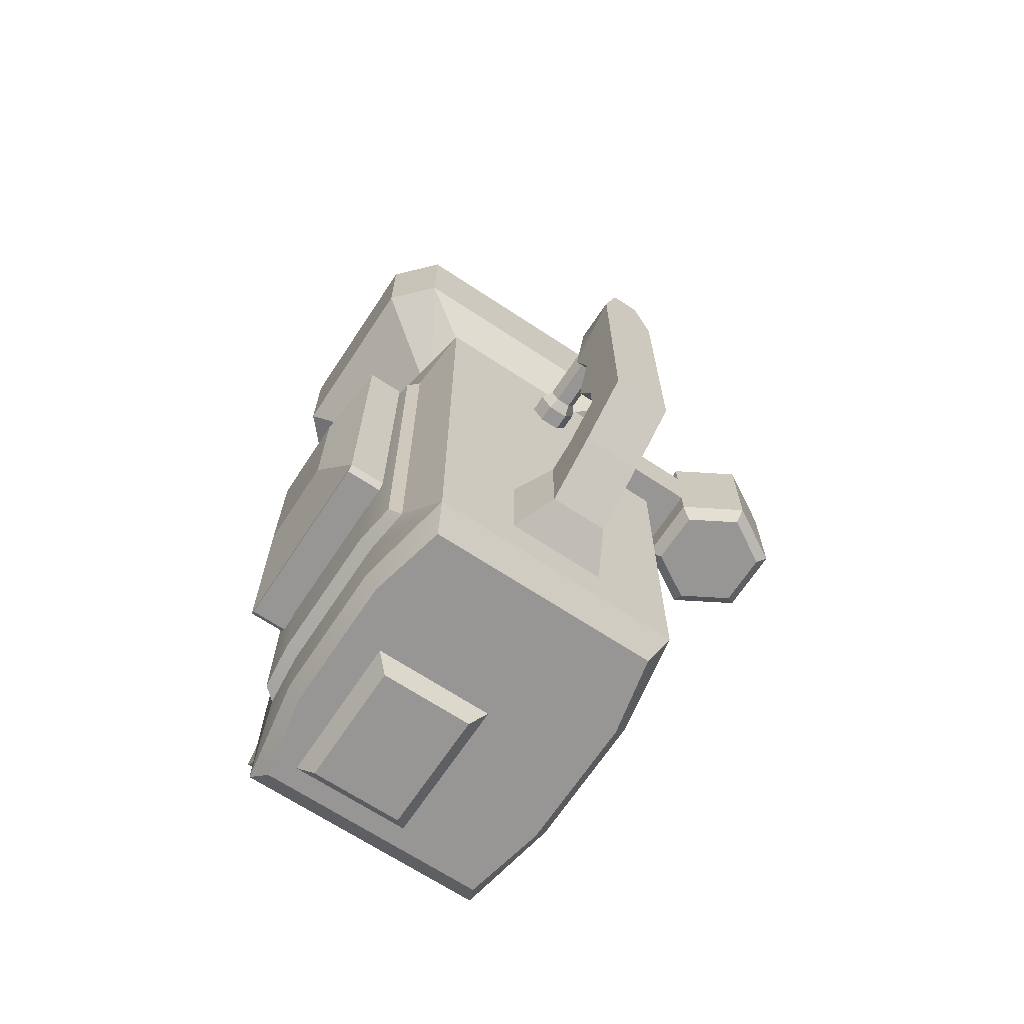
<metadata>
{"format":"obj","ext":"obj","renderer":"f3d","projection":"perspective","resolution":1024,"background":"white","views":[{"elev":-67.8,"azim":146.5,"up":"+Z"}]}
</metadata>
<code>
v -9.424 16.39 -6.859
v -9.424 15.44 -7.806
v -8.175 16.39 -6.859
v -8.175 15.44 -7.806
v -9.424 6.213 -7.806
v -9.424 5.266 -6.859
v -8.175 6.213 -7.806
v -8.175 5.266 -6.859
v -9.424 5.266 0.7155
v -9.424 6.213 1.662
v -8.175 5.266 0.7155
v -8.175 6.213 1.662
v -9.424 15.44 1.662
v -9.424 16.39 0.7155
v -8.175 15.44 1.662
v -8.175 16.39 0.7155
v -9.424 14.74 -3.8
v -9.424 14.74 0.3559
v -9.424 6.918 -3.8
v -9.424 6.918 0.3559
v 9.577 7.203 11.92
v 9.577 7.203 10.88
v 8.679 7.203 10.36
v 8.679 7.203 12.44
v 9.577 9.145 11.92
v 9.577 9.145 10.88
v 8.679 9.145 10.36
v 8.679 9.145 12.44
v 7.684 7.203 10.36
v 7.684 9.145 10.36
v 7.684 7.203 12.44
v 7.684 9.145 12.44
v -6.477 -1.672 7.183
v 6.426 -1.672 7.183
v -6.477 -1.672 -7.474
v 6.426 -1.672 -7.474
v -6.477 0.1375 -4.745
v 6.426 0.1375 -4.745
v -6.477 0.1375 4.33
v 6.426 0.1375 4.33
v 6.426 -0.2974 -9.215
v -6.477 -0.2974 -9.215
v 6.426 2.532 -6.044
v -6.477 2.532 -6.044
v 6.426 2.56 5.596
v -6.477 2.56 5.596
v 6.426 -0.2413 8.857
v -6.477 -0.2413 8.857
v 4.459 15.05 15.52
v -0.02578 16.91 15.52
v -4.511 15.05 15.52
v -6.369 10.57 15.52
v -4.511 6.083 15.52
v -0.02578 4.226 15.52
v 4.459 6.083 15.52
v 6.317 10.57 15.52
v 4.459 15.05 18.5
v -0.02578 16.91 18.5
v -4.511 15.05 18.5
v -6.369 10.57 18.5
v -4.511 6.083 18.5
v -0.02578 4.226 18.5
v 4.459 6.083 18.5
v 6.317 10.57 18.5
v -0.02578 10.57 15.52
v -0.02578 10.57 18.5
v -10.36 16 30.77
v -8.177 18.37 30.77
v -4.238 12.26 25.85
v -1.719 14.78 25.85
v 8.125 18.37 30.77
v 10.31 16 30.77
v 1.668 14.78 25.85
v 4.187 12.26 25.85
v -8.177 2.763 30.77
v -10.36 5.138 30.77
v -1.719 6.356 25.85
v -4.238 8.875 25.85
v 10.31 5.138 30.77
v 8.125 2.763 30.77
v 4.187 8.875 25.85
v 1.668 6.356 25.85
v -4.238 12.26 18.5
v -1.719 14.78 18.5
v 4.187 12.26 18.5
v 1.668 14.78 18.5
v 1.668 6.356 18.5
v 4.187 8.875 18.5
v -4.238 8.875 18.5
v -1.719 6.356 18.5
v -7.615 3.615 30.77
v -9.485 5.597 30.77
v 7.563 3.615 30.77
v 9.433 5.597 30.77
v 9.433 15.54 30.77
v 7.563 17.52 30.77
v -7.615 17.52 30.77
v -9.485 15.54 30.77
v -2.292 5.134 29.19
v -5.46 8.447 29.19
v 2.24 5.134 29.19
v 5.409 8.447 29.19
v 5.409 12.69 29.19
v 2.24 16 29.19
v -2.292 16 29.19
v -5.46 12.69 29.19
v -4.453 8.84 29.19
v -1.872 6.141 29.19
v 1.821 6.141 29.19
v 4.402 8.84 29.19
v 4.402 12.3 29.19
v 1.821 15 29.19
v -1.872 15 29.19
v -4.453 12.3 29.19
v -4.453 8.84 28.31
v -1.872 6.141 28.31
v 1.821 6.141 28.31
v 4.402 8.84 28.31
v 4.402 12.3 28.31
v 1.821 15 28.31
v -1.872 15 28.31
v -4.453 12.3 28.31
v -3.849 9.076 28.31
v -1.62 6.745 28.31
v 1.568 6.745 28.31
v 3.797 9.076 28.31
v 3.797 12.06 28.31
v 1.568 14.39 28.31
v -1.62 14.39 28.31
v -3.849 12.06 28.31
v -0.02578 10.57 28.93
v -1.719 14.78 25.08
v 1.668 14.78 25.08
v 4.187 12.26 25.08
v 4.187 8.875 25.08
v 1.668 6.356 25.08
v -1.719 6.356 25.08
v -4.238 8.875 25.08
v -4.238 12.26 25.08
v -4.238 12.26 19.64
v -4.238 8.875 19.64
v -1.719 6.356 19.64
v 1.668 6.356 19.64
v 4.187 8.875 19.64
v 4.187 12.26 19.64
v 1.668 14.78 19.64
v -1.719 14.78 19.64
v -5.118 12.63 24.55
v -2.084 15.66 24.55
v -2.084 15.66 20.17
v -5.118 12.63 20.17
v 2.032 15.66 24.55
v 5.067 12.63 24.55
v 5.067 12.63 20.17
v 2.032 15.66 20.17
v -2.084 5.476 24.55
v -5.118 8.511 24.55
v -5.118 8.511 20.17
v -2.084 5.476 20.17
v 5.067 8.511 24.55
v 2.032 5.476 24.55
v 2.032 5.476 20.17
v 5.067 8.511 20.17
v -8.177 2.763 37.13
v -10.36 5.138 37.13
v -7.615 3.615 37.13
v -9.485 5.597 37.13
v 8.125 2.763 37.13
v 7.563 3.615 37.13
v 10.31 5.138 37.13
v 9.433 5.597 37.13
v 10.31 16 37.13
v 9.433 15.54 37.13
v 8.125 18.37 37.13
v 7.563 17.52 37.13
v -8.177 18.37 37.13
v -7.615 17.52 37.13
v -10.36 16 37.13
v -9.485 15.54 37.13
v 0.4145 22.08 9.412
v -0.3841 22.08 9.412
v -0.7835 22.08 10.1
v -0.3841 22.08 10.8
v 0.4145 22.08 10.8
v 0.8138 22.08 10.1
v -0.5525 21.46 9.121
v 0.5829 21.46 9.121
v -1.12 21.46 10.1
v -0.5525 21.46 11.09
v 0.5829 21.46 11.09
v 1.151 21.46 10.1
v -0.5525 20.21 9.121
v 0.5829 20.21 9.121
v -1.12 20.21 10.1
v -0.5525 20.21 11.09
v 0.5829 20.21 11.09
v 1.151 20.21 10.1
v 0.4145 26.88 9.412
v -0.3841 26.88 9.412
v -0.7835 26.88 10.1
v -0.3841 26.88 10.8
v 0.4145 26.88 10.8
v 0.8138 26.88 10.1
v -7.163 1.149 14.75
v -7.163 20.51 14.75
v -7.163 20.51 -13.69
v -7.163 1.149 -13.69
v -7.927 4.092 -10.38
v -7.927 4.092 11.44
v -7.927 17.56 -10.38
v -7.927 17.56 11.44
v -8.585 4.48 -9.837
v -8.585 4.48 10.9
v -8.585 17.17 -9.837
v -8.585 17.17 10.9
v 7.111 1.149 14.75
v 7.111 20.51 14.75
v 7.111 20.51 -13.69
v 7.111 1.149 -13.69
v 7.875 4.092 -10.38
v 7.875 4.092 11.44
v 7.875 17.56 -10.38
v 7.875 17.56 11.44
v 8.533 4.48 -9.837
v 8.533 4.48 10.9
v 8.533 17.17 -9.837
v 8.533 17.17 10.9
v -6.582 2.403 15.79
v 6.53 2.403 15.79
v 6.53 19.25 15.79
v -6.582 19.25 15.79
v -6.582 19.25 -14.72
v 6.53 19.25 -14.72
v 6.53 2.403 -14.72
v -6.582 2.403 -14.72
v -1.29 12.01 -14.72
v 5.477 12.01 -14.72
v 5.477 3.589 -14.72
v -1.29 3.589 -14.72
v -0.5434 11.31 -15.53
v 4.69 11.31 -15.53
v 4.69 4.29 -15.53
v -0.5434 4.29 -15.53
v -2.752 20.51 -5.867
v 2.701 20.51 -5.867
v 2.701 20.51 -11.02
v -2.752 20.51 -11.02
v -1.604 22.68 -5.867
v 1.553 22.68 -5.867
v 1.553 22.68 -10.19
v -1.604 22.68 -10.19
v -1.604 24.36 -5.411
v 1.553 24.36 -5.411
v 1.553 25.94 -8.225
v -1.604 25.94 -8.225
v -1.604 26.62 -3.976
v 1.553 26.62 -3.976
v 1.553 29 -6.15
v -1.604 29 -6.15
v 1.553 29 8.603
v -1.604 29 8.603
v -1.604 26.53 8.603
v 1.553 26.53 8.603
v 1.553 26.62 -2.358
v -1.604 26.62 -2.358
v -1.604 29 -0.1351
v 1.553 29 -0.1351
v 1.553 26.53 2.778
v -1.604 26.53 2.778
v 1.553 25.68 -0.1351
v -1.604 25.68 -0.1351
v 1.553 25.68 5.69
v -1.604 25.68 5.69
v 0.7312 29 11.6
v -0.7828 29 11.6
v -0.7828 26.53 11.6
v 0.7312 26.53 11.6
v -8.914 14.86 10.9
v -8.914 14.86 -9.837
v -8.231 14.86 -10.38
v -8.231 14.86 -13.69
v -8.231 14.86 11.44
v -8.231 14.86 14.75
v 7.512 14.86 15.79
v -7.563 14.86 15.79
v 8.863 14.86 -9.837
v 8.863 14.86 10.9
v 8.18 14.86 -13.69
v 8.18 14.86 -10.38
v 8.18 14.86 14.75
v 8.18 14.86 11.44
v 7.512 14.86 -14.72
v -7.563 14.86 -14.72
v 6.688 14.86 -14.72
v -3.813 14.86 -14.72
v -8.914 7.154 10.9
v -8.231 7.154 -10.38
v -8.231 7.154 14.75
v 7.512 7.154 15.79
v 4.69 7.154 -15.53
v -0.5434 7.154 -15.53
v 8.863 7.154 -9.837
v 8.18 7.154 -13.69
v 8.18 7.154 11.44
v 7.512 7.154 -14.72
v 5.477 7.153 -14.72
v -1.29 7.154 -14.72
v -8.914 7.154 -9.837
v -8.231 7.154 -13.69
v -8.231 7.154 11.44
v -7.563 7.154 15.79
v 8.863 7.154 10.9
v 8.18 7.154 -10.38
v 8.18 7.154 14.75
v -7.563 7.154 -14.72
v -7.163 1.149 7.052
v 7.111 1.149 7.052
v -7.163 1.149 -7.343
v 7.111 1.149 -7.343
v -7.163 2.604 -5.991
v 7.111 2.604 -5.991
v -7.163 2.604 5.543
v 7.111 2.604 5.543
v -8.862 21.89 5.972
v -8.862 18.27 5.972
v -8.862 21.89 9.213
v -8.862 18.27 9.213
v -8.862 21.89 4.502
v -9.449 21.55 3.915
v -12 23.71 4.502
v -12 23.03 3.915
v -15.14 21.89 4.502
v -14.56 21.55 3.915
v -15.14 18.27 4.502
v -14.56 18.6 3.915
v -12 16.45 4.502
v -12 17.13 3.915
v -8.862 18.27 4.502
v -9.449 18.6 3.915
v -9.449 21.55 11.17
v -8.862 21.89 10.58
v -12 23.03 11.17
v -12 23.71 10.58
v -14.56 21.55 11.17
v -15.14 21.89 10.58
v -14.56 18.6 11.17
v -15.14 18.27 10.58
v -12 17.13 11.17
v -12 16.45 10.58
v -9.449 18.6 11.17
v -8.862 18.27 10.58
v -2.502 18.27 5.972
v -2.502 18.27 9.213
v -4.74 21.89 5.972
v -4.74 21.89 9.213
v -9.55 15.47 7.9
v -9.55 14.8 7.513
v -9.55 14.13 7.9
v -9.55 14.13 8.674
v -9.55 14.8 9.061
v -9.55 15.47 8.674
v -8.596 15.72 7.758
v -8.596 14.8 7.23
v -8.596 13.89 7.758
v -8.596 13.89 8.816
v -8.596 14.8 9.344
v -8.596 15.72 8.816
v -10.12 14.24 -6.401
v -10.12 13.57 -6.788
v -10.12 12.9 -6.401
v -10.12 12.9 -5.627
v -10.12 13.57 -5.24
v -10.12 14.24 -5.627
v -9.164 14.49 -6.543
v -9.164 13.57 -7.071
v -9.164 12.66 -6.543
v -9.164 12.66 -5.485
v -9.164 13.57 -4.957
v -9.164 14.49 -5.485
v -10.12 11.63 -6.427
v -10.12 10.96 -6.813
v -10.12 10.29 -6.427
v -10.12 10.29 -5.653
v -10.12 10.96 -5.266
v -10.12 11.63 -5.653
v -9.164 11.88 -6.568
v -9.164 10.96 -7.097
v -9.164 10.05 -6.568
v -9.164 10.05 -5.511
v -9.164 10.96 -4.983
v -9.164 11.88 -5.511
v -10.12 9.044 -6.427
v -10.12 8.374 -6.814
v -10.12 7.704 -6.427
v -10.12 7.704 -5.653
v -10.12 8.374 -5.267
v -10.12 9.044 -5.653
v -9.164 9.289 -6.569
v -9.164 8.374 -7.097
v -9.164 7.458 -6.569
v -9.164 7.458 -5.512
v -9.164 8.374 -4.983
v -9.164 9.289 -5.512
v -9.55 15.47 4.096
v -9.55 14.8 3.709
v -9.55 14.13 4.096
v -9.55 14.13 4.87
v -9.55 14.8 5.257
v -9.55 15.47 4.87
v -8.596 15.72 3.954
v -8.596 14.8 3.426
v -8.596 13.89 3.954
v -8.596 13.89 5.012
v -8.596 14.8 5.54
v -8.596 15.72 5.012
v -9.55 12.37 7.9
v -9.55 11.7 7.513
v -9.55 11.03 7.9
v -9.55 11.03 8.674
v -9.55 11.7 9.061
v -9.55 12.37 8.674
v -8.596 12.62 7.758
v -8.596 11.7 7.23
v -8.596 10.79 7.758
v -8.596 10.79 8.816
v -8.596 11.7 9.344
v -8.596 12.62 8.816
v -9.55 12.37 4.096
v -9.55 11.7 3.709
v -9.55 11.03 4.096
v -9.55 11.03 4.87
v -9.55 11.7 5.257
v -9.55 12.37 4.87
v -8.596 12.62 3.954
v -8.596 11.7 3.426
v -8.596 10.79 3.954
v -8.596 10.79 5.012
v -8.596 11.7 5.54
v -8.596 12.62 5.012
v 9.577 13.06 11.92
v 9.577 13.06 10.88
v 8.679 13.06 10.36
v 8.679 13.06 12.44
v 9.577 15 11.92
v 9.577 15 10.88
v 8.679 15 10.36
v 8.679 15 12.44
v 7.684 13.06 10.36
v 7.684 15 10.36
v 7.684 13.06 12.44
v 7.684 15 12.44
v -15.35 21.64 11.02
v -15.8 18.24 16.05
v -14.94 17.9 10.75
v -14.28 23.76 24.15
v -9.094 23.45 25.11
v -10.78 24.22 13.19
v -15.85 21.23 21.63
v -15.89 21.6 19.25
v -7.947 18.37 13.38
v -10.92 23.88 22.01
v -8.315 22.29 14.67
v -10.05 17.02 23.09
v -8.989 19.42 25.51
v -14.17 16.6 21.57
v -12.51 16.59 11.21
v -13.71 23.98 18.53
v -13.24 23.82 22.96
v -15.3 17.42 25.63
v -15.09 17.38 19.87
v -8.248 19.03 22.89
v -13.51 23.16 10.61
v -15.71 18.11 17.34
v -14.18 22.33 25.79
v -12.5 24.39 16.75
v -12.99 16.29 17.7
v -11.89 24.3 14.83
v -11.08 16.46 14.67
v -14.79 23.28 12.66
v -15.46 19.73 24.01
v -10.53 16.64 18.99
v -15.44 22.26 15.69
v -8.783 22.77 10.79
v -15.95 22.72 17.23
v -7.697 19.53 15.5
v -9.892 16.97 17.22
v -9.788 17.89 10.45
v -8.269 20.42 20.49
v -7.885 21.79 17.48
v -12.88 16.53 16.72
v -16.08 18.81 18.94
f 4 7 5 2
f 8 11 9 6
f 12 15 13 10
f 16 3 1 14
f 4 2 1 3
f 8 6 5 7
f 12 10 9 11
f 16 14 13 15
f 13 14 1 2
f 18 17 19 20
f 10 5 6 9
f 13 2 17 18
f 2 5 19 17
f 5 10 20 19
f 10 13 18 20
f 21 22 26 25
f 22 23 27 26
f 24 21 25 28
f 22 21 24 23
f 27 28 25 26
f 27 23 29 30
f 24 28 32 31
f 23 24 31 29
f 28 27 30 32
f 42 44 43 41
f 44 46 45 43
f 46 48 47 45
f 35 36 38 37
f 37 38 40 39
f 39 40 34 33
f 35 42 41 36
f 36 41 43 38
f 37 44 42 35
f 38 43 45 40
f 39 46 44 37
f 40 45 47 34
f 34 47 48 33
f 33 48 46 39
f 49 50 58 57
f 50 51 59 58
f 51 52 60 59
f 52 53 61 60
f 53 54 62 61
f 54 55 63 62
f 55 56 64 63
f 56 49 57 64
f 50 49 65
f 51 50 65
f 52 51 65
f 53 52 65
f 54 53 65
f 55 54 65
f 56 55 65
f 49 56 65
f 57 58 66
f 58 59 66
f 59 60 66
f 60 61 66
f 61 62 66
f 62 63 66
f 63 64 66
f 64 57 66
f 67 68 69
f 69 68 70
f 148 149 150 151
f 72 74 71
f 71 74 73
f 152 153 154 155
f 76 78 75
f 75 78 77
f 156 157 158 159
f 79 80 81
f 81 80 82
f 160 161 162 163
f 70 68 71 73
f 77 82 80 75
f 79 81 74 72
f 78 76 67 69
f 149 152 155 150
f 153 160 163 154
f 161 156 159 162
f 157 148 151 158
f 165 164 166 167
f 164 168 169 166
f 168 170 171 169
f 170 172 173 171
f 172 174 175 173
f 174 176 177 175
f 176 178 179 177
f 178 165 167 179
f 92 91 100
f 100 91 99
f 91 93 101 99
f 94 102 93
f 93 102 101
f 94 95 103 102
f 95 96 103
f 103 96 104
f 96 97 105 104
f 98 106 97
f 97 106 105
f 98 92 100 106
f 100 99 108 107
f 99 101 109 108
f 101 102 110 109
f 102 103 111 110
f 103 104 112 111
f 104 105 113 112
f 105 106 114 113
f 106 100 107 114
f 107 108 116 115
f 108 109 117 116
f 109 110 118 117
f 110 111 119 118
f 111 112 120 119
f 112 113 121 120
f 113 114 122 121
f 114 107 115 122
f 115 116 124 123
f 116 117 125 124
f 117 118 126 125
f 118 119 127 126
f 119 120 128 127
f 120 121 129 128
f 121 122 130 129
f 122 115 123 130
f 123 124 131
f 124 125 131
f 125 126 131
f 126 127 131
f 127 128 131
f 128 129 131
f 129 130 131
f 130 123 131
f 70 73 133 132
f 73 74 134 133
f 74 81 135 134
f 81 82 136 135
f 82 77 137 136
f 77 78 138 137
f 78 69 139 138
f 69 70 132 139
f 141 140 83 89
f 142 141 89 90
f 143 142 90 87
f 144 143 87 88
f 145 144 88 85
f 146 145 85 86
f 147 146 86 84
f 140 147 84 83
f 139 132 149 148
f 147 140 151 150
f 133 134 153 152
f 145 146 155 154
f 137 138 157 156
f 141 142 159 158
f 135 136 161 160
f 143 144 163 162
f 132 133 152 149
f 146 147 150 155
f 134 135 160 153
f 144 145 154 163
f 136 137 156 161
f 142 143 162 159
f 138 139 148 157
f 140 141 158 151
f 76 75 164 165
f 91 92 167 166
f 75 80 168 164
f 93 91 166 169
f 80 79 170 168
f 94 93 169 171
f 79 72 172 170
f 95 94 171 173
f 72 71 174 172
f 96 95 173 175
f 71 68 176 174
f 97 96 175 177
f 68 67 178 176
f 98 97 177 179
f 67 76 165 178
f 92 98 179 167
f 180 181 199 198
f 181 182 200 199
f 182 183 201 200
f 183 184 202 201
f 184 185 203 202
f 185 180 198 203
f 181 180 187 186
f 182 181 186 188
f 183 182 188 189
f 184 183 189 190
f 185 184 190 191
f 180 185 191 187
f 193 192 186 187
f 192 194 188 186
f 194 195 189 188
f 195 196 190 189
f 196 197 191 190
f 197 193 187 191
f 213 296 308 212
f 322 316 204 209 208 207 318 320
f 207 208 297 309
f 206 210 211 205
f 205 211 282 283
f 208 209 213 212
f 208 212 308 297
f 211 210 214 215
f 211 215 278 282
f 228 229 299 311
f 240 241 300 301
f 207 219 319 318
f 312 225 224 302
f 221 216 317 323 321 319 219 220
f 219 303 313 220
f 222 218 217 223
f 217 290 291 223
f 224 225 221 220
f 220 313 302 224
f 227 226 222 223
f 223 291 287 227
f 204 216 229 228
f 216 314 299 229
f 217 205 231 230
f 205 283 285 231
f 206 218 233 232
f 218 288 292 233
f 219 207 235 234
f 207 309 315 235
f 232 233 294 295
f 233 292 294
f 234 235 239 238
f 235 315 307 239
f 236 237 241 240
f 237 306 300 241
f 238 239 243 242
f 239 307 301 243
f 205 217 245 244
f 245 217 218 246
f 218 206 247 246
f 205 244 247 206
f 244 245 249 248
f 245 246 250 249
f 246 247 251 250
f 247 244 248 251
f 248 249 253 252
f 249 250 254 253
f 250 251 255 254
f 251 248 252 255
f 252 253 257 256
f 253 254 258 257
f 254 255 259 258
f 255 252 256 259
f 274 275 276 277
f 258 259 266 267
f 259 256 265 266
f 256 257 264 265
f 257 258 267 264
f 271 270 268 269
f 266 271 269
f 270 267 268
f 269 268 272 273
f 266 269 273 261
f 267 266 261 260
f 268 267 260 272
f 264 267 270
f 266 265 271
f 265 264 270 271
f 273 272 263 262
f 261 273 262
f 272 260 263
f 260 261 275 274
f 261 262 276 275
f 262 263 277 276
f 263 260 274 277
f 215 214 279 278
f 281 280 210 206
f 283 282 310 298
f 280 279 214 210
f 282 278 296 310
f 285 284 230 231
f 227 287 286 226
f 289 288 218 222
f 291 290 314 304
f 286 289 222 226
f 287 291 304 312
f 284 290 217 230
f 285 283 298 311
f 292 288 303 305
f 293 281 206 232
f 295 294 237 236
f 294 292 305 306 237
f 295 293 232
f 278 279 308 296
f 309 297 280 281
f 297 308 279 280
f 311 299 284 285
f 301 300 242 243
f 286 287 312 302
f 313 303 288 289
f 302 313 289 286
f 299 314 290 284
f 315 309 281 293
f 307 315 293 295 236
f 300 306 238 242
f 301 307 236 240
f 298 310 209 204
f 310 296 213 209
f 304 314 216 221
f 312 304 221 225
f 311 298 204 228
f 305 303 219 234
f 306 305 234 238
f 316 317 216 204
f 318 319 321 320
f 320 321 323 322
f 322 323 317 316
f 328 329 331 330
f 329 328 338 339
f 330 331 333 332
f 332 333 335 334
f 334 335 337 336
f 336 337 339 338
f 340 341 343 342
f 341 340 350 351
f 342 343 345 344
f 344 345 347 346
f 346 347 349 348
f 348 349 351 350
f 324 328 330 343
f 326 324 343 341
f 330 332 345 343
f 332 334 347 345
f 334 336 349 347
f 336 338 349
f 349 338 325 327
f 327 351 349
f 338 328 324 325
f 337 335 339
f 339 335 333 331
f 331 329 339
f 350 340 348
f 348 340 342 344
f 344 346 348
f 327 326 341 351
f 327 325 352 353
f 325 324 354 352
f 324 326 355 354
f 326 327 353 355
f 352 354 355 353
f 361 356 360
f 360 356 357 358
f 358 359 360
f 362 363 357 356
f 363 364 358 357
f 364 365 359 358
f 365 366 360 359
f 366 367 361 360
f 367 362 356 361
f 373 368 372
f 372 368 369 370
f 370 371 372
f 374 375 369 368
f 375 376 370 369
f 376 377 371 370
f 377 378 372 371
f 378 379 373 372
f 379 374 368 373
f 385 380 384
f 384 380 381 382
f 382 383 384
f 386 387 381 380
f 387 388 382 381
f 388 389 383 382
f 389 390 384 383
f 390 391 385 384
f 391 386 380 385
f 397 392 396
f 396 392 393 394
f 394 395 396
f 398 399 393 392
f 399 400 394 393
f 400 401 395 394
f 401 402 396 395
f 402 403 397 396
f 403 398 392 397
f 409 404 408
f 408 404 405 406
f 406 407 408
f 410 411 405 404
f 411 412 406 405
f 412 413 407 406
f 413 414 408 407
f 414 415 409 408
f 415 410 404 409
f 421 416 420
f 420 416 417 418
f 418 419 420
f 422 423 417 416
f 423 424 418 417
f 424 425 419 418
f 425 426 420 419
f 426 427 421 420
f 427 422 416 421
f 433 428 432
f 432 428 429 430
f 430 431 432
f 434 435 429 428
f 435 436 430 429
f 436 437 431 430
f 437 438 432 431
f 438 439 433 432
f 439 434 428 433
f 440 441 445 444
f 441 442 446 445
f 443 440 444 447
f 441 440 443 442
f 446 447 444 445
f 446 442 448 449
f 443 447 451 450
f 442 443 450 448
f 447 446 449 451
f 473 482 453
f 477 479 475
f 465 463 469
f 472 477 457
f 472 487 466
f 488 489 456
f 464 474 469
f 466 487 478
f 489 481 485
f 472 483 487
f 456 489 461
f 461 468 456
f 489 462 477
f 462 489 485
f 458 480 455
f 461 458 468
f 481 463 465
f 484 482 473
f 491 465 480
f 480 458 491
f 458 459 491
f 460 487 483
f 487 460 478
f 460 486 490
f 489 488 481
f 481 471 463
f 490 486 481
f 476 481 470
f 489 475 461
f 470 481 465
f 483 462 460
f 462 457 477
f 463 471 464
f 472 479 477
f 454 452 472
f 464 471 456
f 479 452 454
f 472 452 479
f 456 455 474
f 453 454 466
f 466 454 472
f 475 467 461
f 458 455 468
f 468 455 456
f 486 460 485
f 462 485 460
f 469 480 465
f 470 465 491
f 473 470 491
f 470 473 476
f 464 456 474
f 473 453 490
f 453 466 490
f 474 455 469
f 455 480 469
f 486 485 481
f 479 482 475
f 457 462 483
f 483 472 457
f 467 484 459
f 482 484 475
f 463 464 469
f 475 484 467
f 477 475 489
f 459 473 491
f 473 459 484
f 456 471 488
f 459 458 461
f 467 459 461
f 471 481 488
f 476 490 481
f 473 490 476
f 466 460 490
f 460 466 478
f 482 479 453
f 453 479 454
v 8.599 5.847 7.755
v 8.595 5.848 8.449
v 8.6 6.168 7.755
v 8.596 6.169 8.448
v 8.72 6.168 7.756
v 8.716 6.168 8.449
v 8.72 5.847 7.756
v 8.715 5.848 8.45
v 8.585 5.904 10.1
v 8.583 5.905 10.31
v 8.585 6.115 10.1
v 8.584 6.115 10.31
v 8.705 6.137 10.08
v 8.704 6.137 10.34
v 8.705 5.882 10.08
v 8.703 5.882 10.34
v 8.593 5.848 8.742
v 8.589 5.849 9.435
v 8.594 6.169 8.741
v 8.589 6.169 9.435
v 8.714 6.169 8.742
v 8.71 6.169 9.436
v 8.713 5.848 8.743
v 8.709 5.849 9.436
v 8.805 5.94 -5.448
v 8.697 5.957 11.27
v 8.828 16.22 -5.457
v 8.721 16.23 11.26
v 8.724 16.55 10.91
v 8.699 5.636 10.92
v 8.827 16.54 -5.104
v 8.802 5.621 -5.094
v 10.73 5.632 10.93
v 10.73 5.952 11.29
v 10.75 16.23 11.28
v 10.75 16.55 10.92
v 10.83 5.616 -5.081
v 10.86 16.53 -5.091
v 10.83 5.936 -5.435
v 10.86 16.21 -5.444
v 8.726 15.81 10.26
v 8.705 6.64 10.27
v 8.725 15.63 10.45
v 8.705 6.822 10.45
v 8.821 15.8 -4.45
v 8.8 6.626 -4.441
v 8.801 6.808 -4.63
v 8.822 15.62 -4.638
v 9.202 15.74 10.18
v 9.181 6.713 10.19
v 9.2 15.56 10.37
v 9.18 6.893 10.38
v 9.295 15.72 -4.371
v 9.274 6.699 -4.362
v 9.276 6.878 -4.549
v 9.296 15.54 -4.557
v 11.71 8.574 -0.741
v 11.66 8.581 6.599
v 11.67 13.58 6.594
v 11.72 13.58 -0.7457
v 8.745 6.239 3.995
v 8.743 5.832 4.044
v 8.759 6.237 1.83
v 8.758 5.83 1.781
f 492 493 495 494
f 494 495 497 496
f 498 499 493 492
f 493 499 497 495
f 498 492 494 496
f 500 501 503 502
f 502 503 505 504
f 506 507 501 500
f 501 507 505 503
f 506 500 502 504
f 508 509 511 510
f 510 511 513 512
f 514 515 509 508
f 509 515 513 511
f 514 508 510 512
f 524 527 526 525
f 548 551 550 549
f 530 531 529 528
f 541 543 542 540
f 545 541 540 544
f 546 545 544 547
f 521 524 525 517
f 517 525 526 519
f 519 526 527 520
f 523 528 524 521
f 520 527 529 522
f 516 530 528 523
f 522 529 531 518
f 518 531 530 516
f 520 532 534 519
f 519 534 535 517
f 517 535 533 521
f 522 536 532 520
f 553 552 554 555
f 516 538 539 518
f 518 539 536 522
f 523 537 538 516
f 532 540 542 534
f 534 542 543 535
f 535 543 541 533
f 536 544 540 532
f 533 541 545 537
f 538 546 547 539
f 539 547 544 536
f 537 545 546 538
f 524 528 548 549
f 527 524 549 550
f 529 527 550 551
f 528 529 551 548
f 521 533 552 553
f 533 537 554 552
f 537 523 555 554
f 523 521 553 555

</code>
